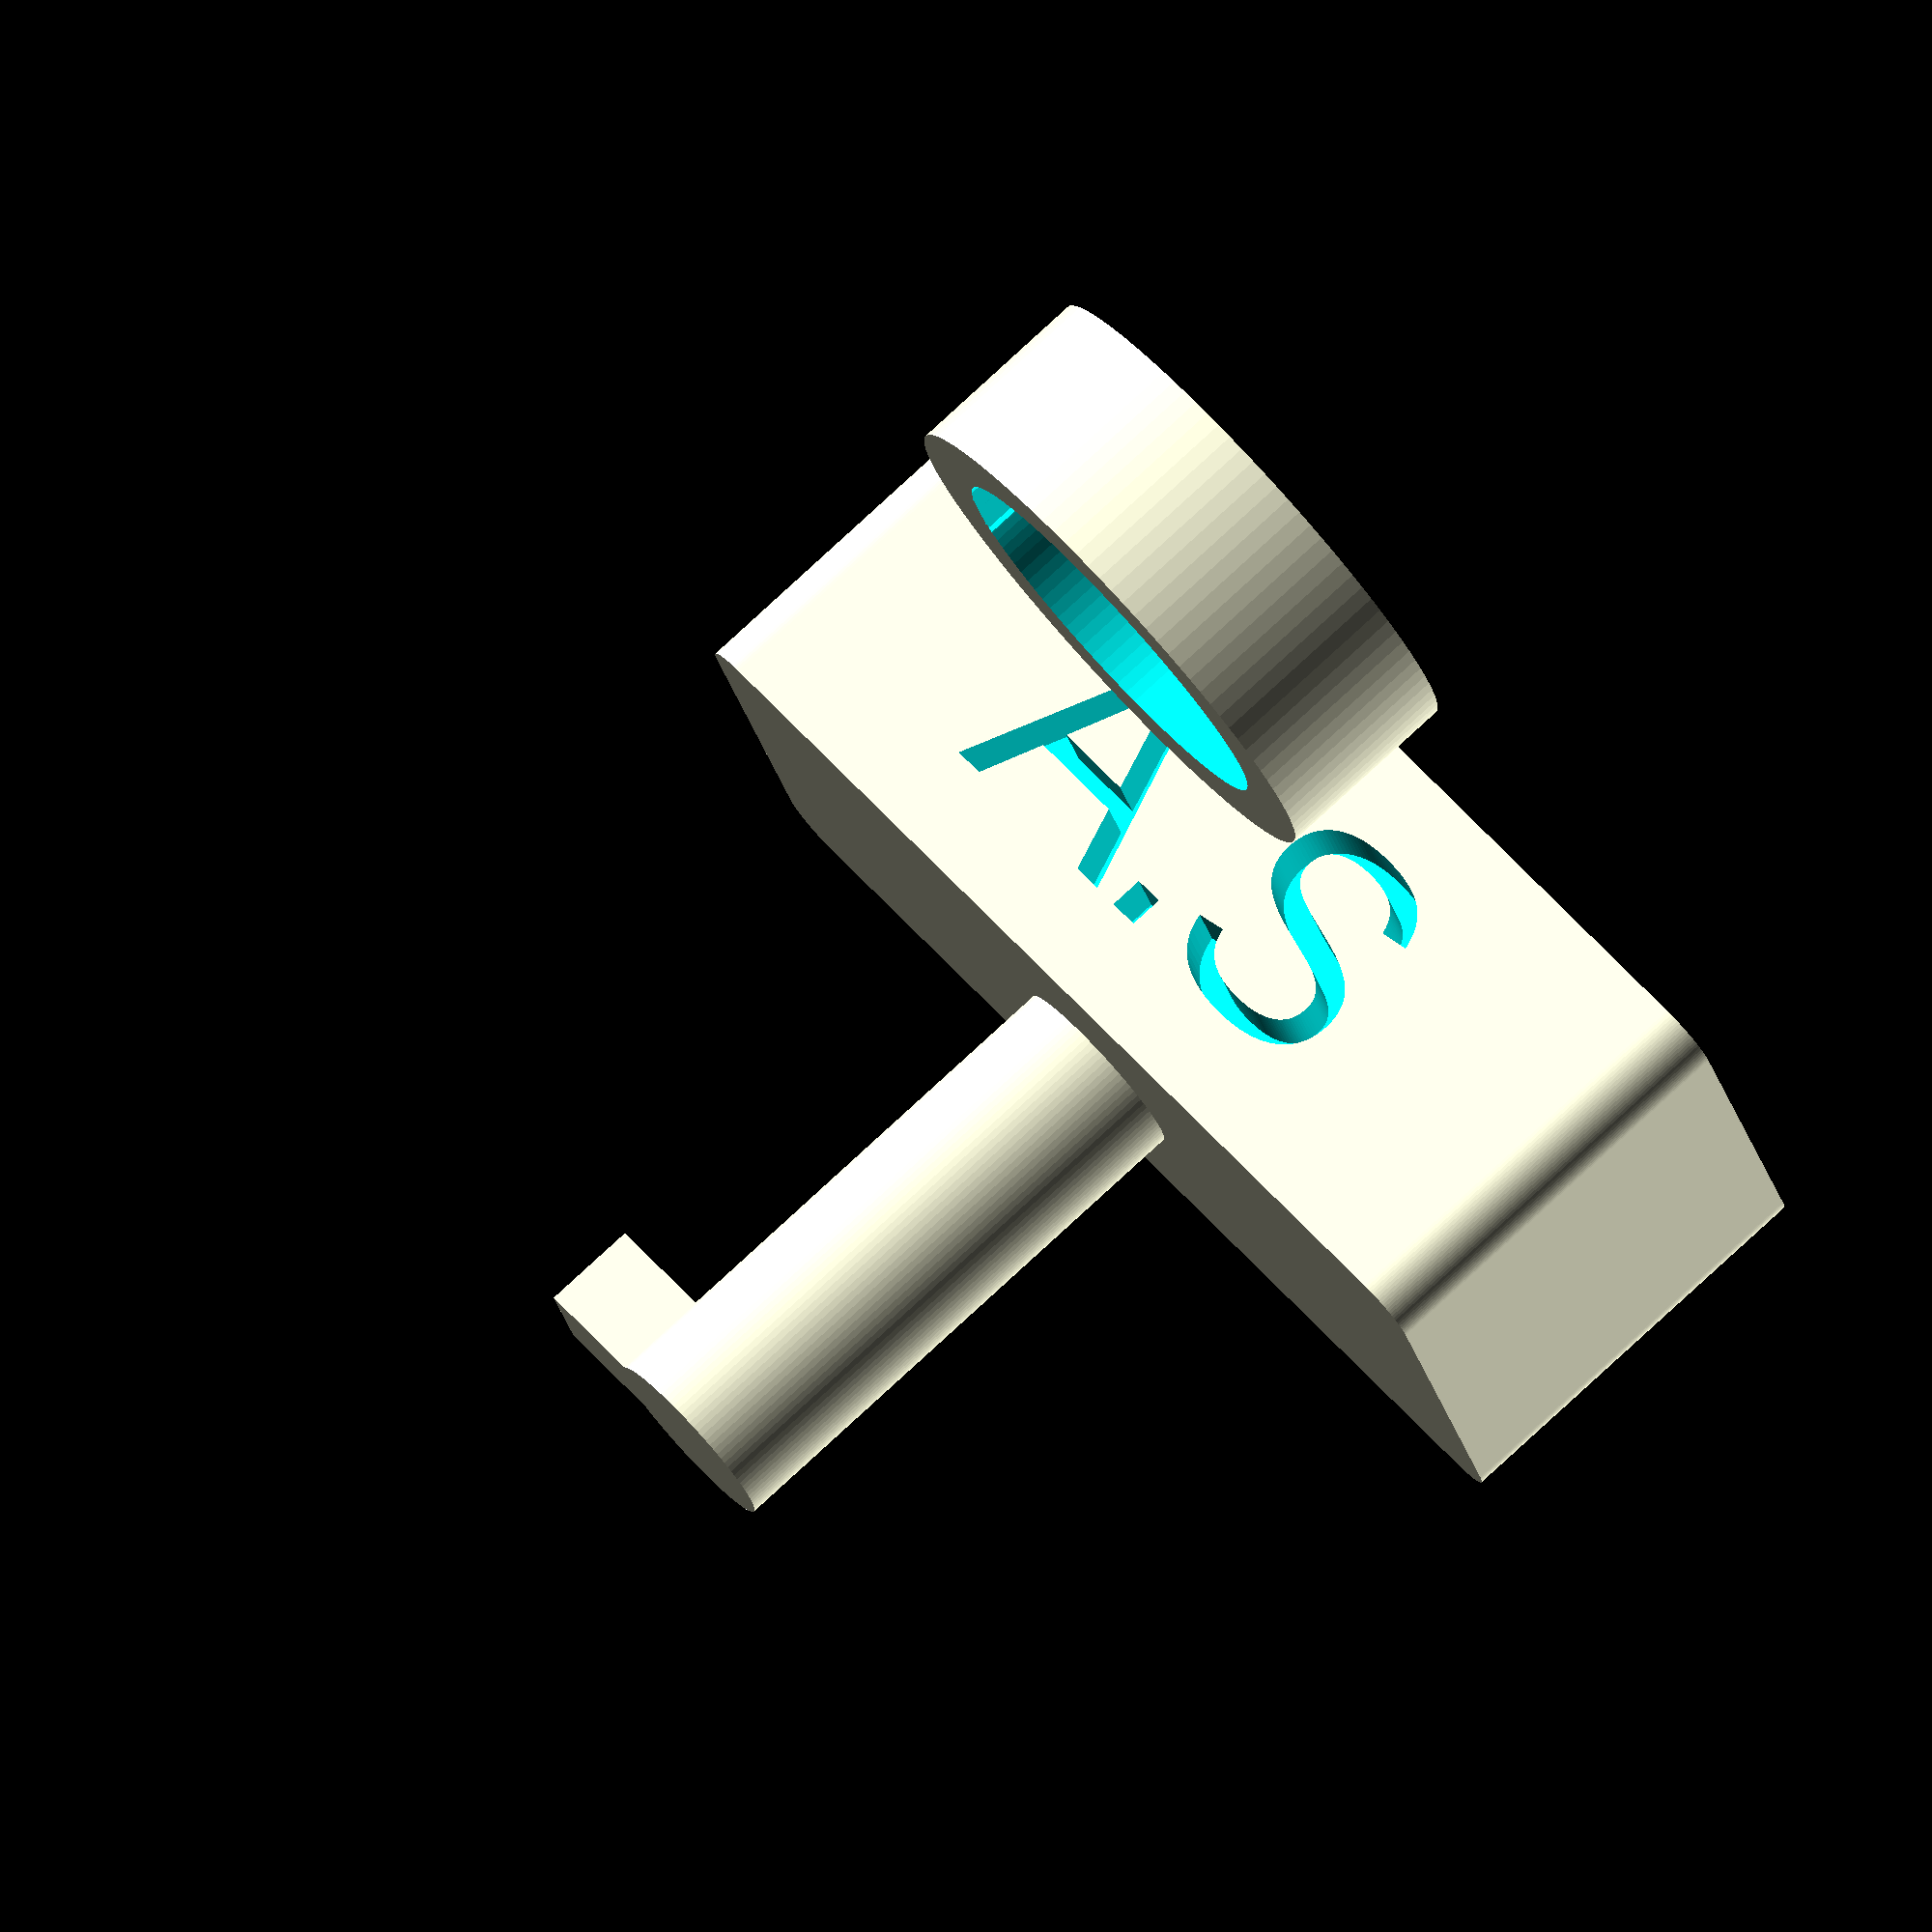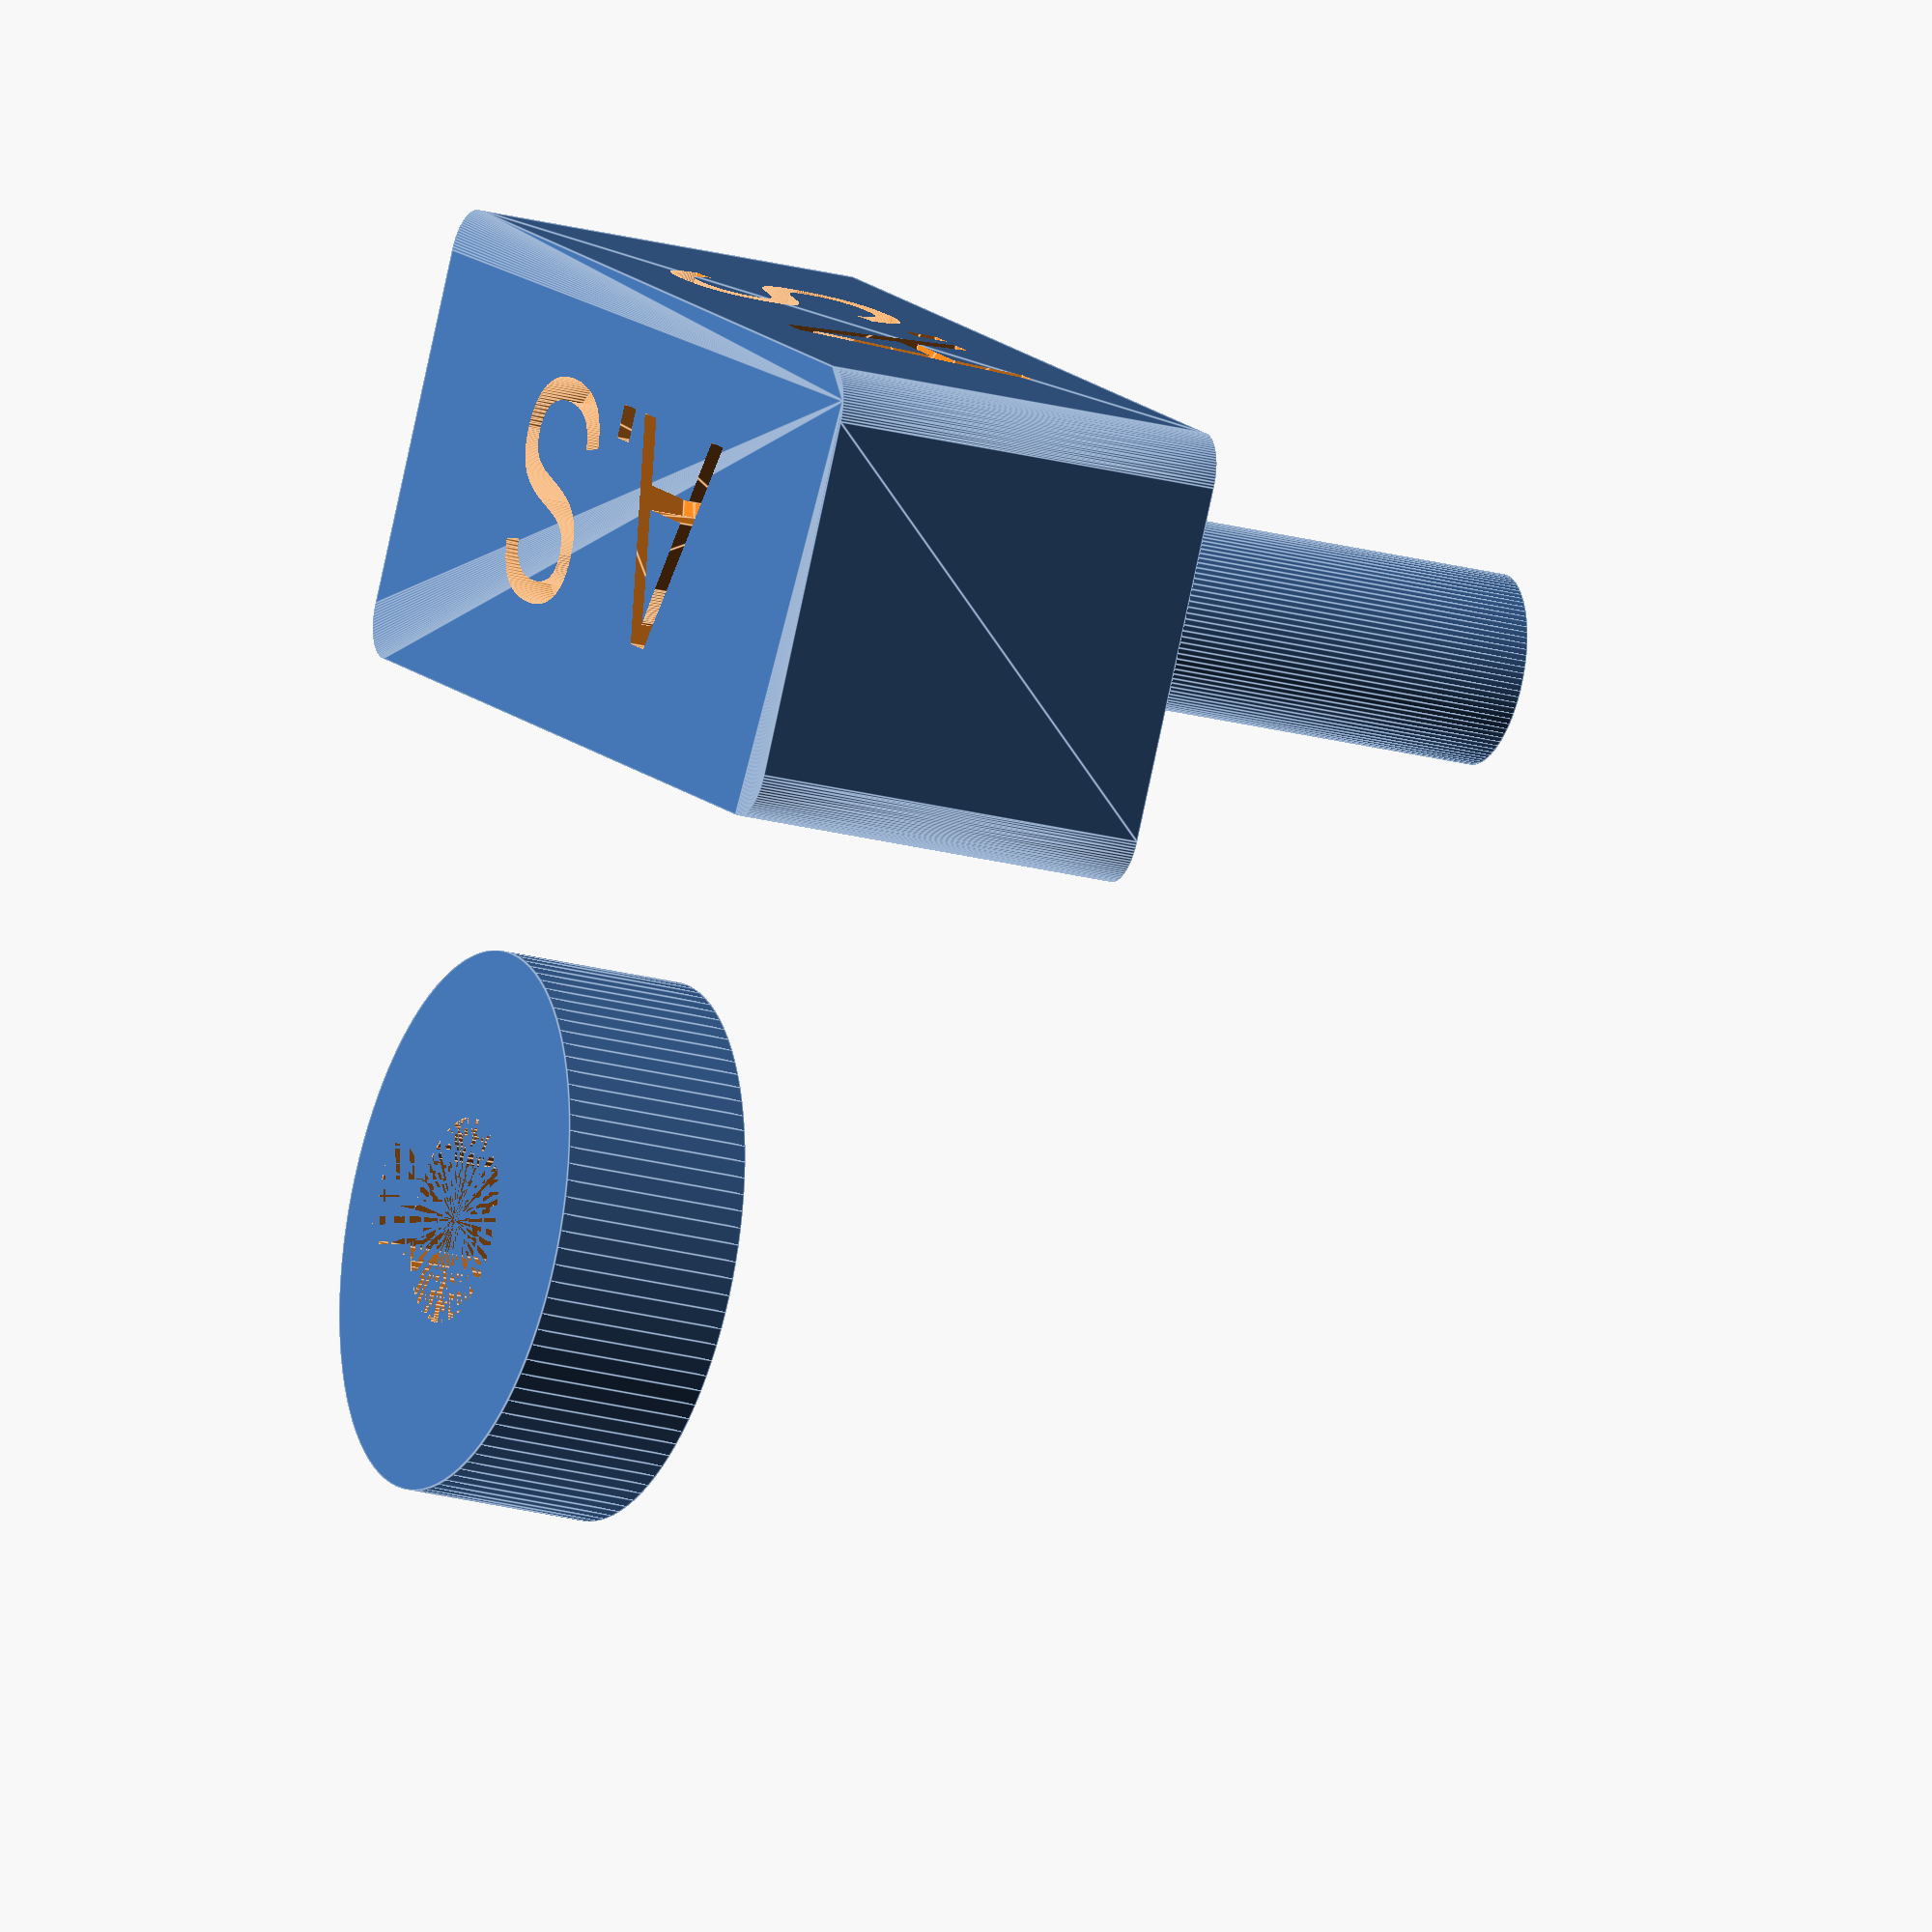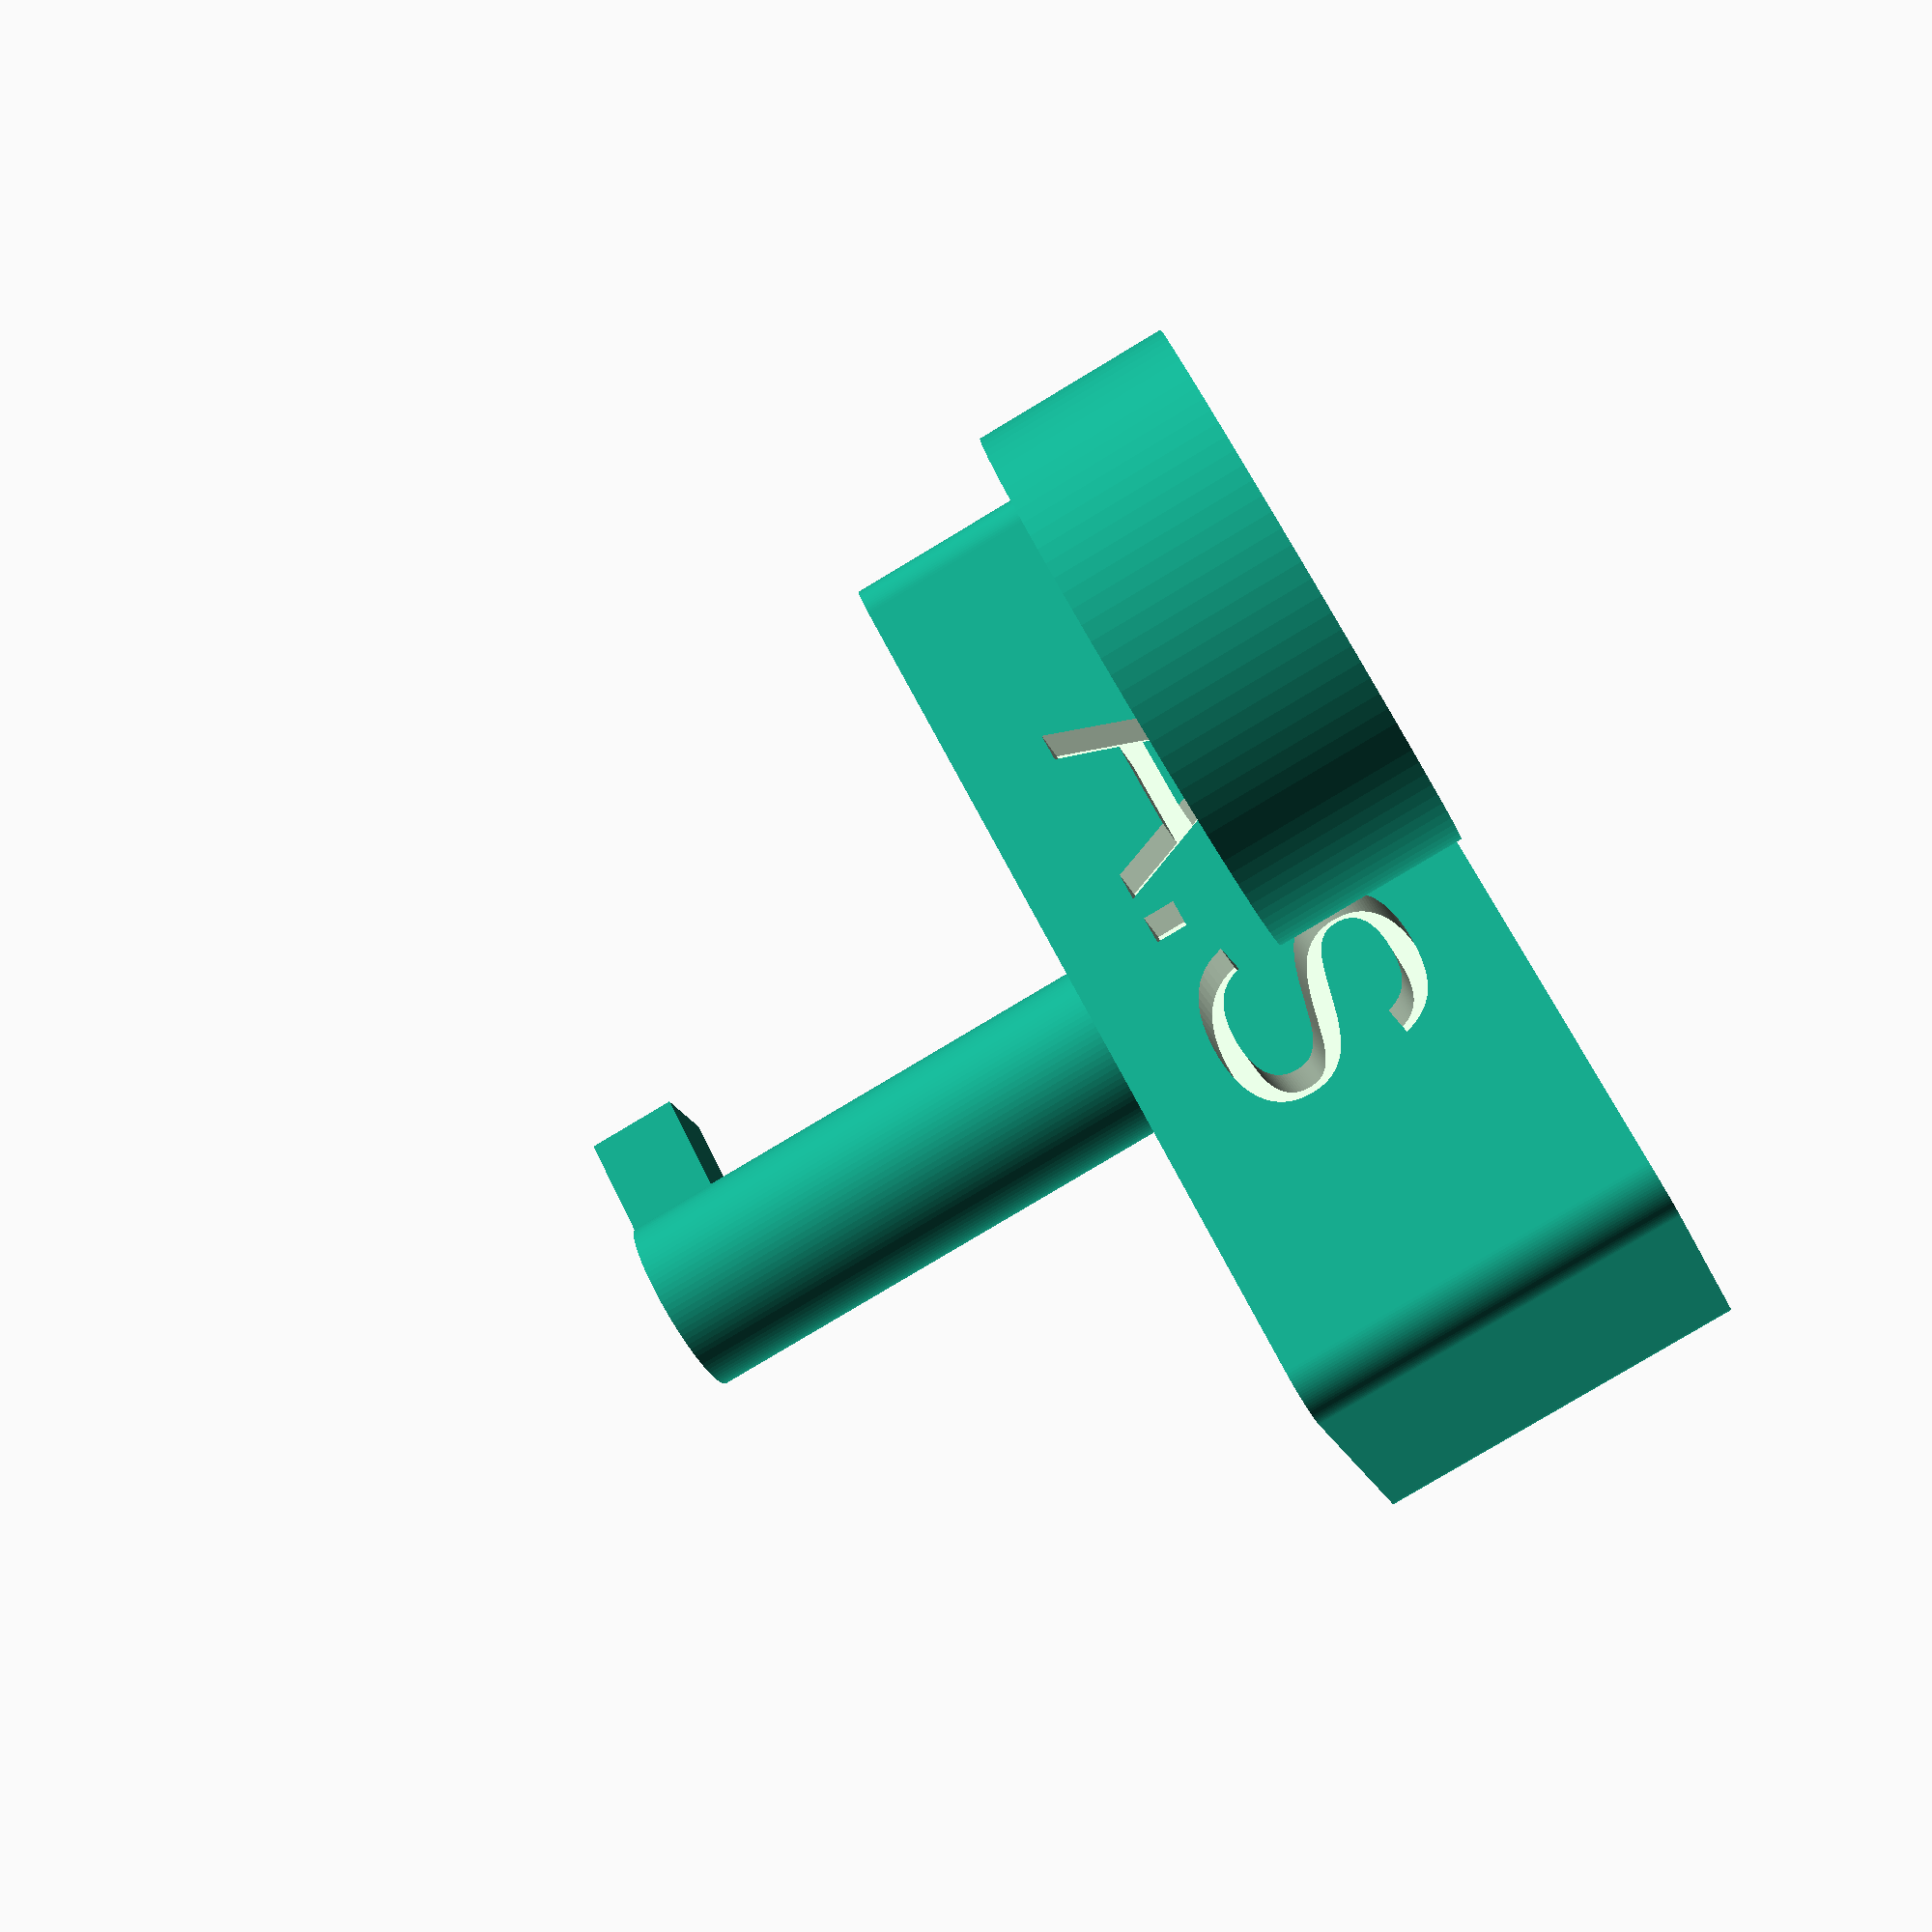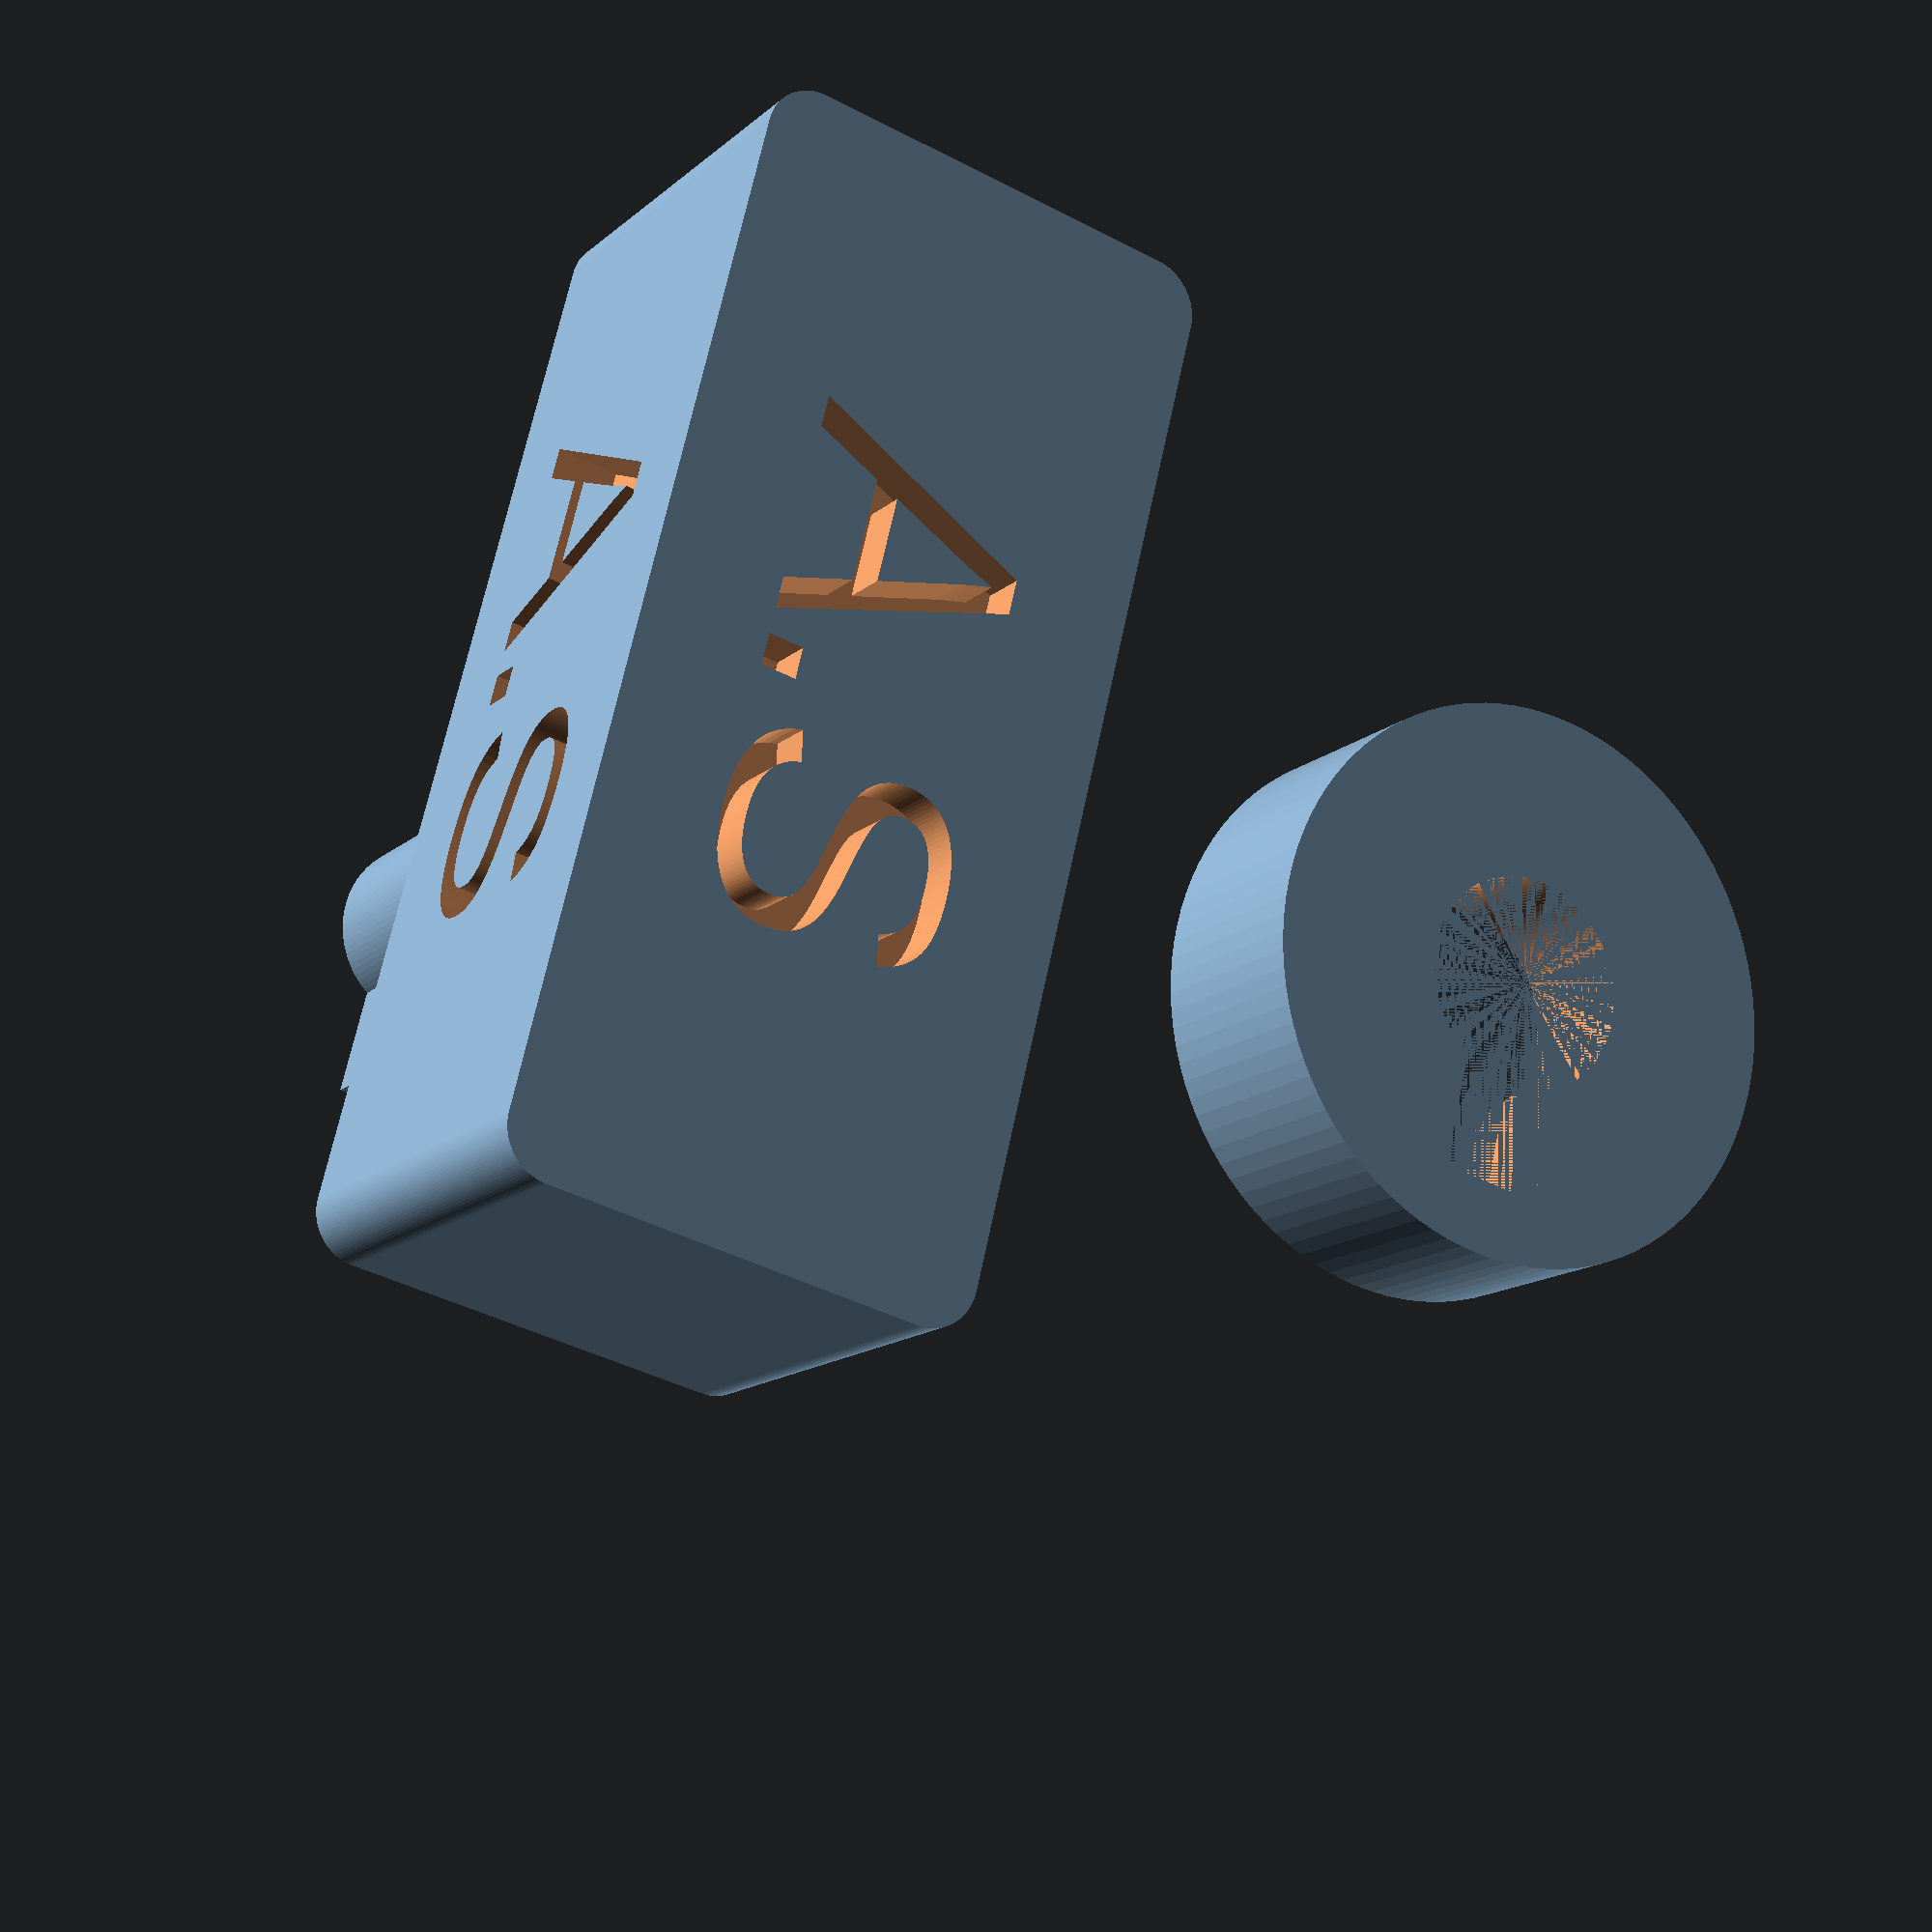
<openscad>
// Cufflink with twist-latch v1.0
// -------------------------------
// Designed by Assaf Sternberg 2/4/2016
// License: Creative Commons 4.0 (Attribution)
// http://creativecommons.org/licenses/by/4.0/legalcode


// set to false to hide component
showtop=true;
showstem=true;
showbottom=true;

// parameters
toptext="A.S";
side1text="A.S";
side2text="A.S";
bottomheight = 4;
bottomradius=5.65;
stemlength=12;
stemradius=2;
holeradius =stemradius+0.15; // hole is slightly larger than stem to allow for turning
topx=7.5;
toplengthy=20;
notchlength = 4;
topz=7.5;
textdepth=2.5;

distancebetweenparts=15;
$fn=100;

//Implementation

module bottom()
{
    translate([0,0,bottomheight/2])
    difference(){
        cylinder(h=bottomheight, r1=bottomradius, r2=bottomradius, center=true);        
        cylinder(h=bottomheight, r1=holeradius, r2=holeradius, center=true);
        translate([-1,0,-bottomheight/2])
        cube([2.1,notchlength*1.05,bottomheight]);
        translate([0,0,bottomheight/2-0.7])
        cylinder(h=1.5,r1=notchlength*1.05, r2=notchlength*1.05,center=true);   }
}
module topwithstem(){
    
    translate([0,0,-bottomheight/2])
    union()
    {
            

        difference(){
         translate([0,0,bottomheight/2+topz/2])
         minkowski()
        {
            cube([topx,toplengthy,topz],center=true);
            cylinder(h = 1, r1 = 1, r2 = 1, center = true);
        }

        translate([0,0,bottomheight+topz-textdepth/2])
        linear_extrude(height = textdepth, center = true, convexity = 10)
        rotate([0,0,90])
           text(toptext,size=4.8,halign="center",valign="center");

        translate([topx/2+1,0,bottomheight/2+topz/2])
        rotate([90,180,90])
        linear_extrude(height = textdepth, center = true, convexity = 10)
        rotate([180,180,0]) // mirror
           text(side1text,size=4.8,halign="center",valign="center");


        translate([-(topx/2+1),0,bottomheight/2+topz/2])
        rotate([90,180,90])
        linear_extrude(height = textdepth, center = true, convexity = 10)
        rotate([180,0,0]) // mirror
           text(side2text,size=4.8,halign="center",valign="center");

         }


         }

            if (showstem){
            translate([0,0,-stemlength])         
            union()
            {
                translate([0,0,stemlength/2])
                    stem(stemlength,stemradius);
                translate([-1,0,0])
                    cube([2,notchlength,2]);
            }
    }
}

module stem(stemlength,stemradius)
{
    cylinder(h=stemlength, r1=stemradius,r2=stemradius,center=true);
}



if (showtop)
{
    translate([distancebetweenparts,0,-topz-1/2])
    topwithstem();
}
if (showbottom)
{
    rotate([0,180,0])
    bottom();
}


</openscad>
<views>
elev=100.4 azim=287.6 roll=312.7 proj=o view=solid
elev=202.6 azim=120.1 roll=114.9 proj=o view=edges
elev=260.2 azim=122.8 roll=239.0 proj=p view=solid
elev=14.4 azim=193.9 roll=330.2 proj=p view=solid
</views>
